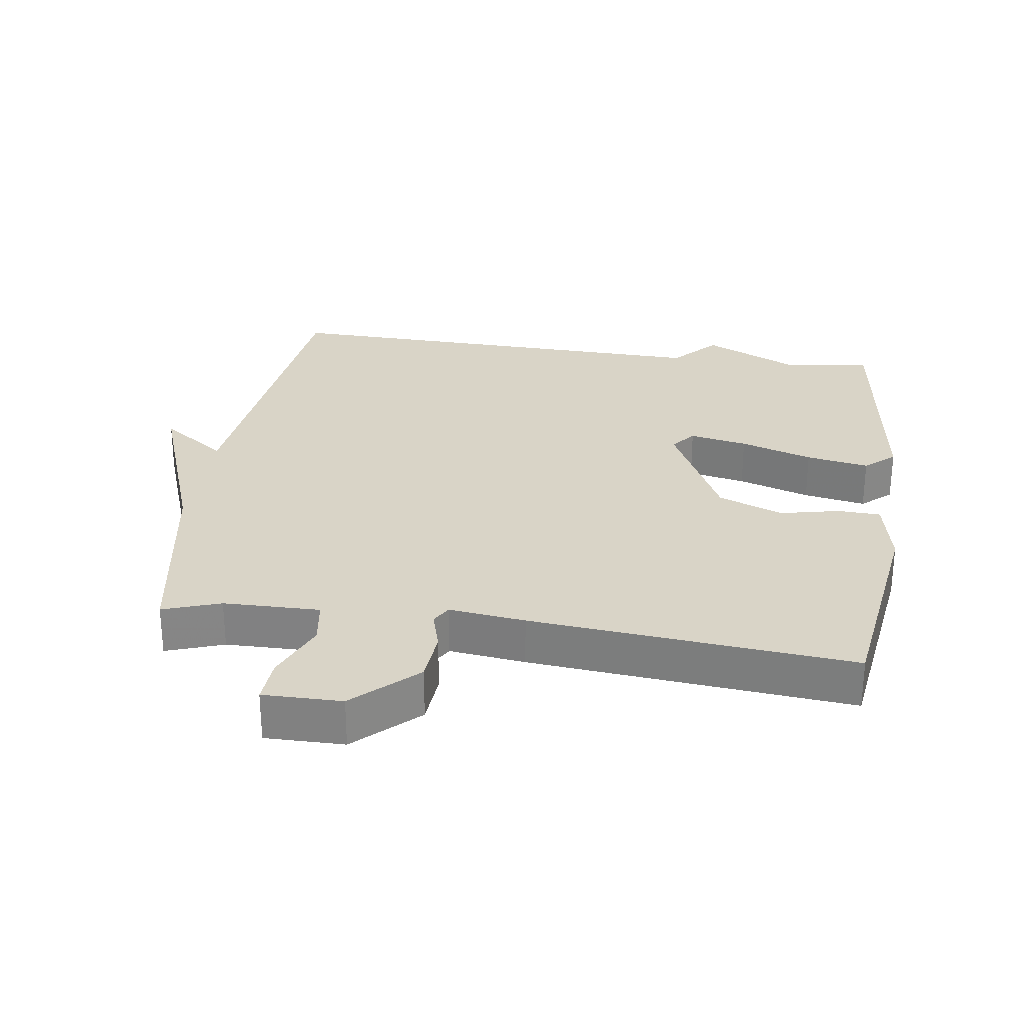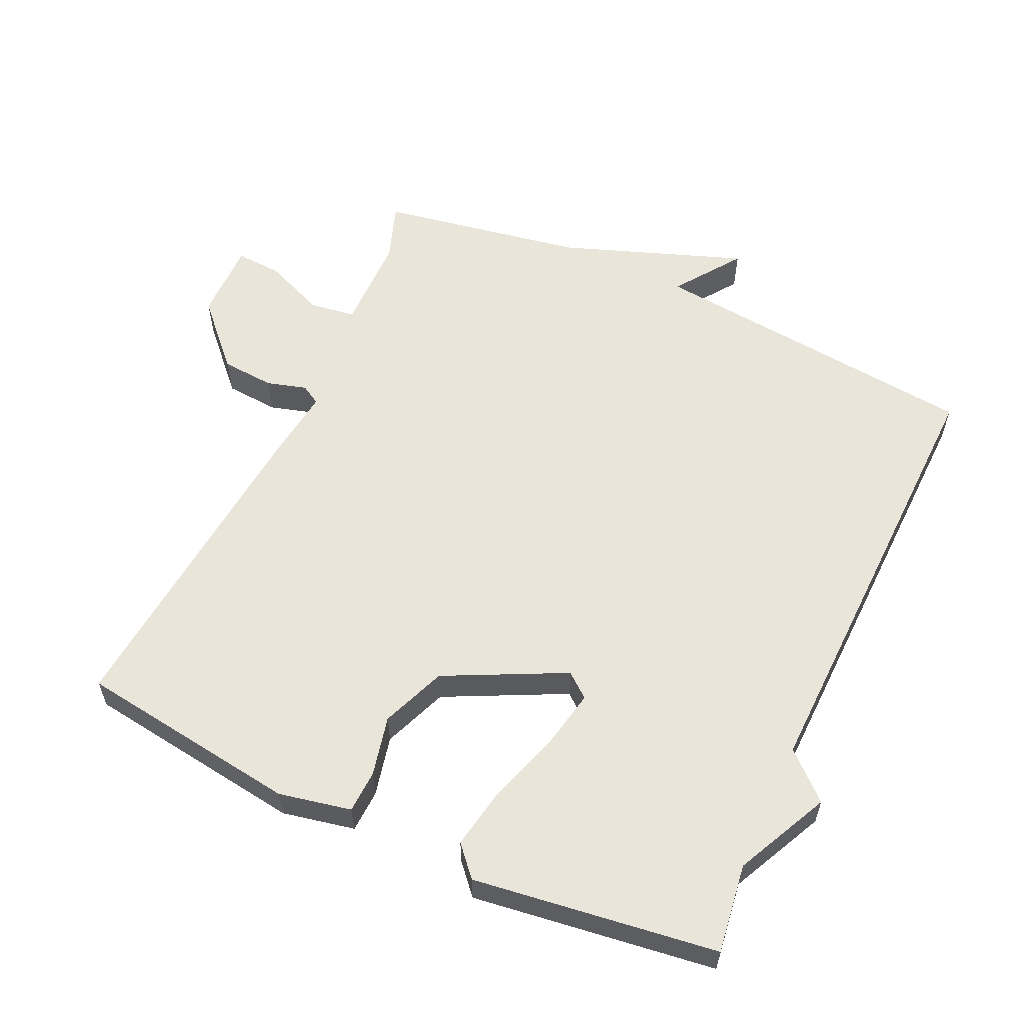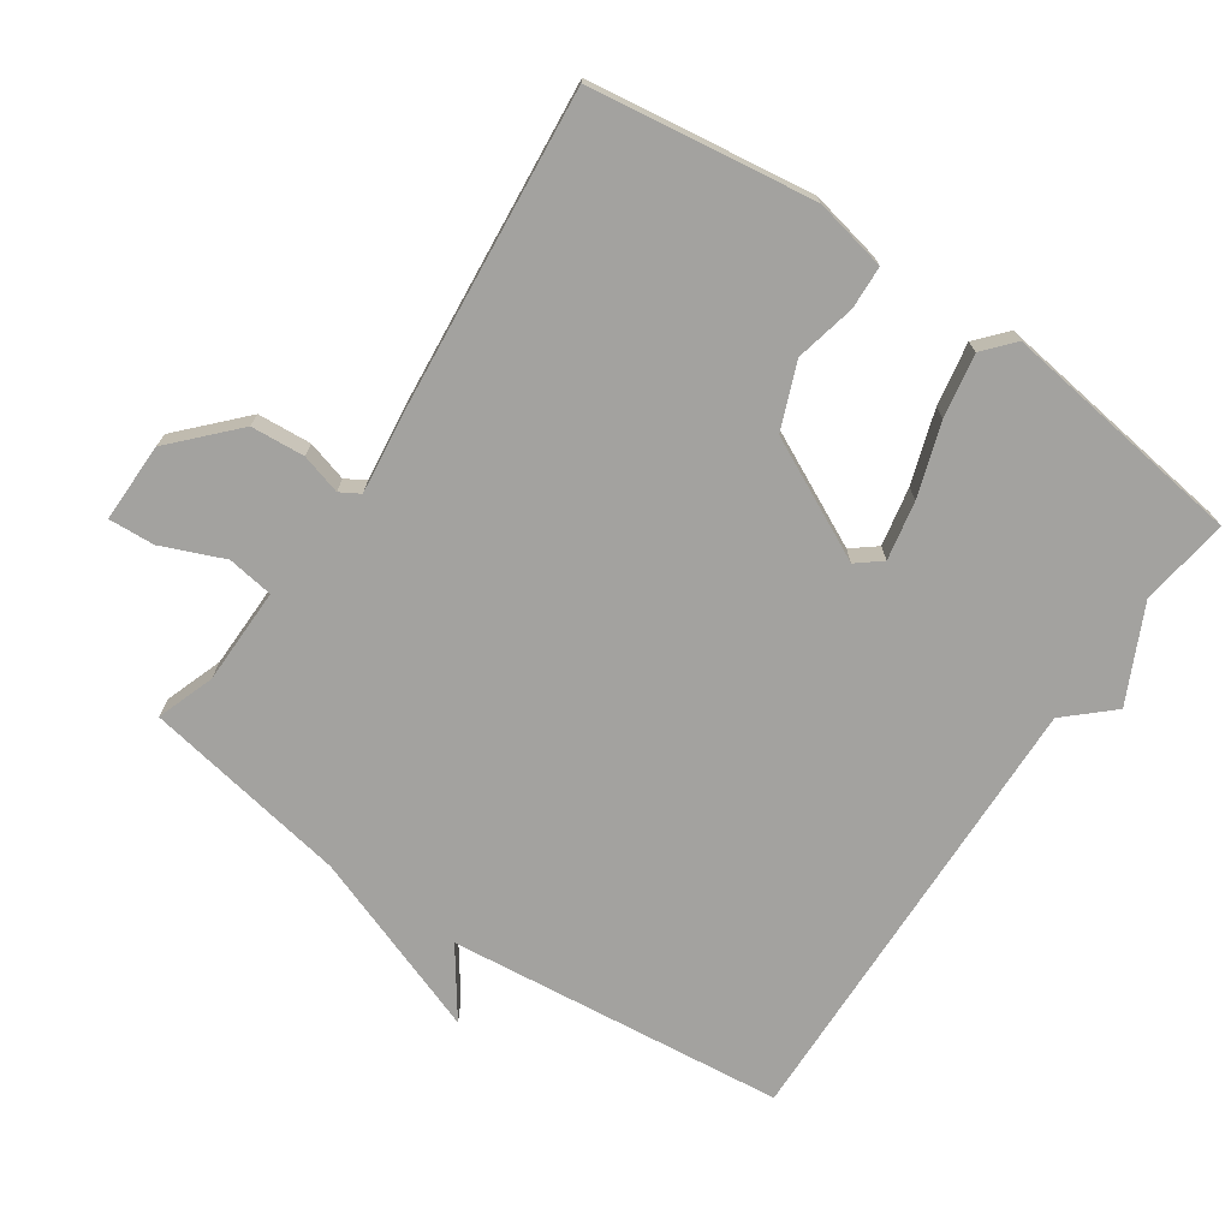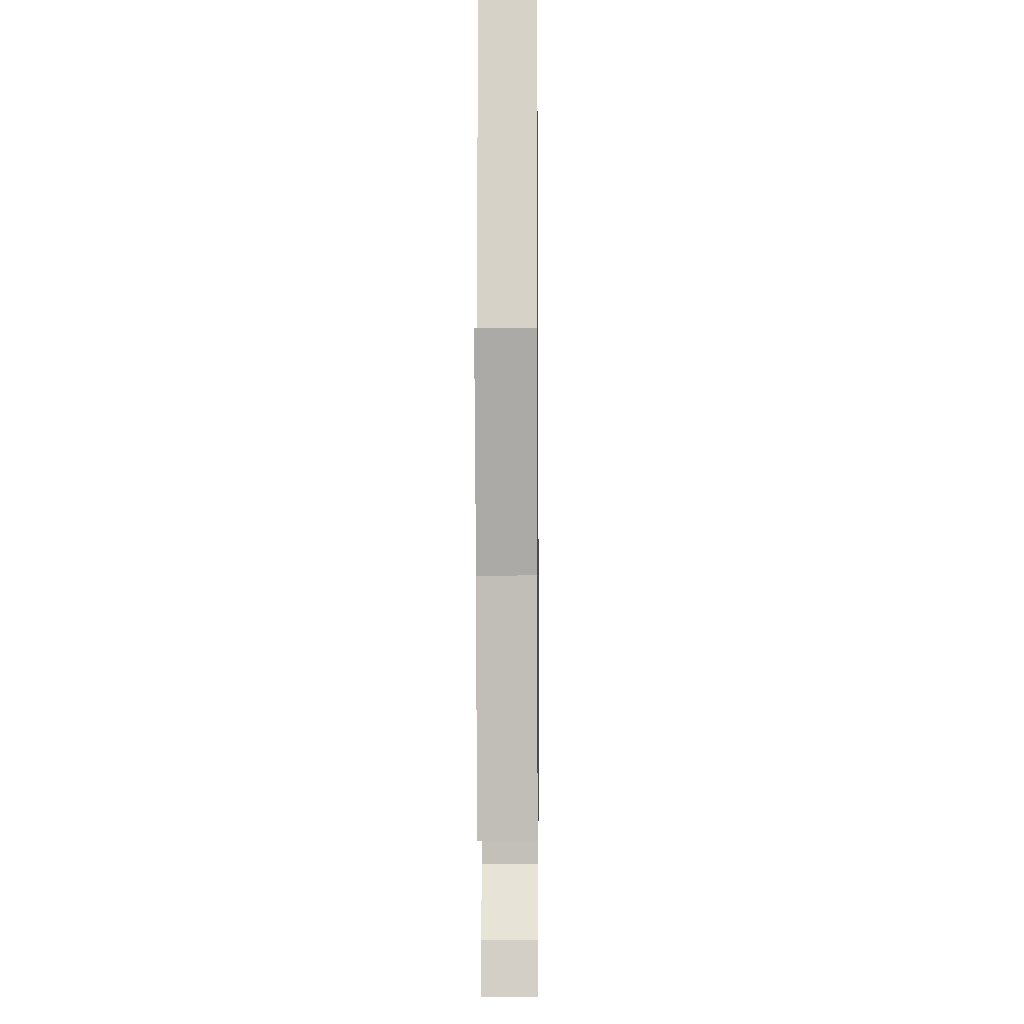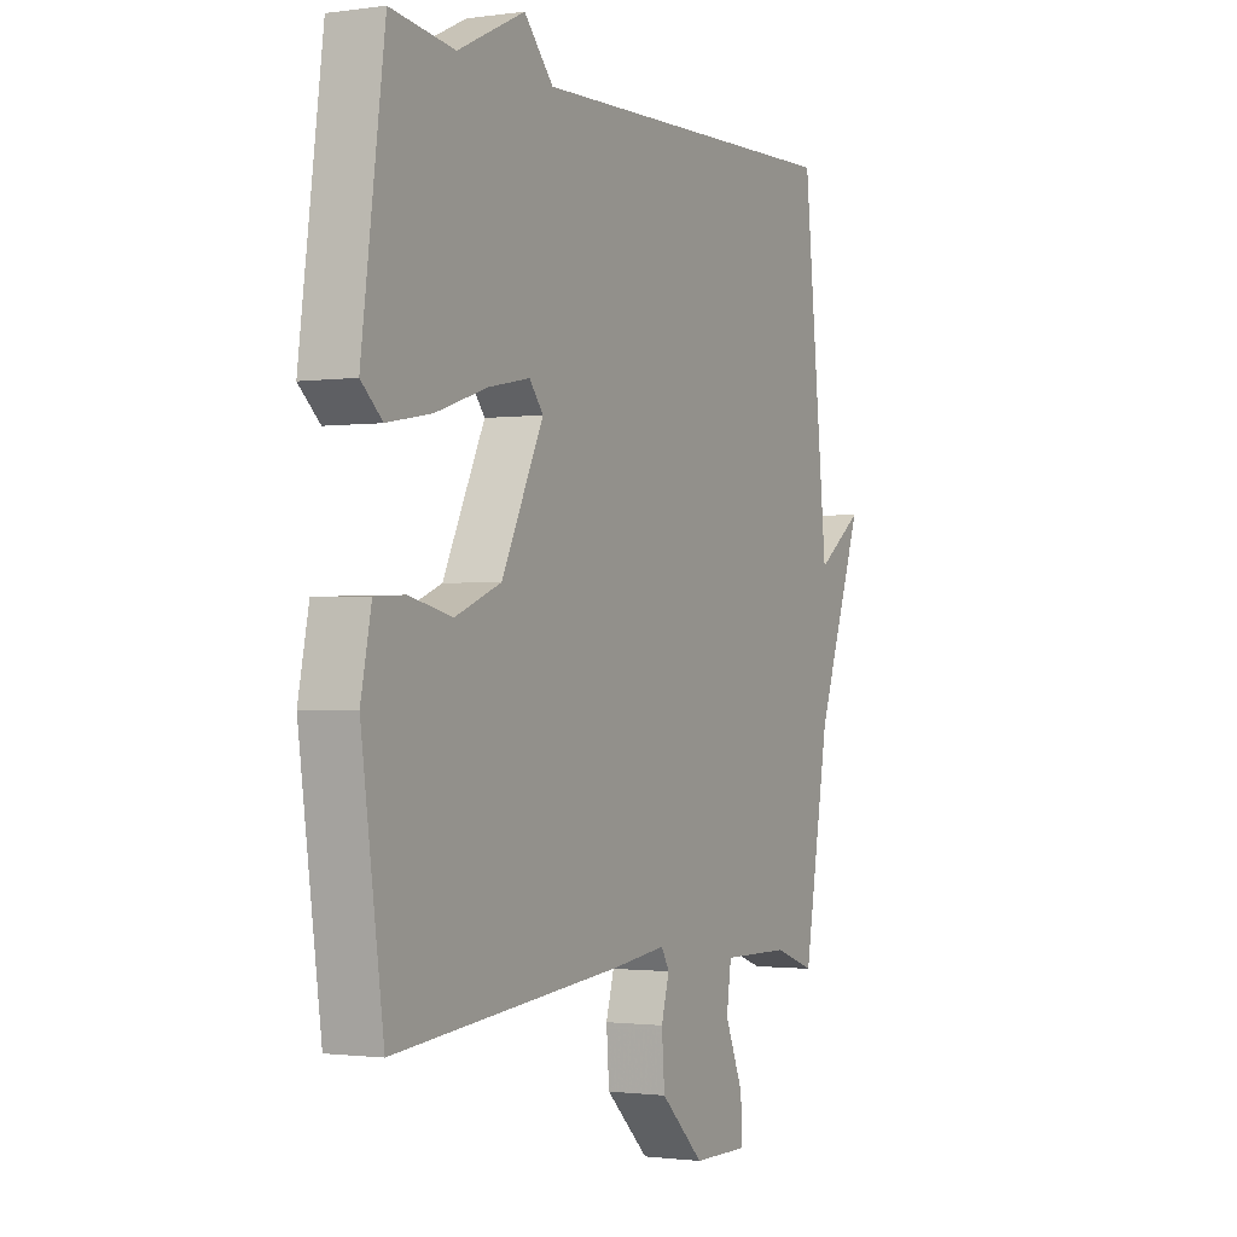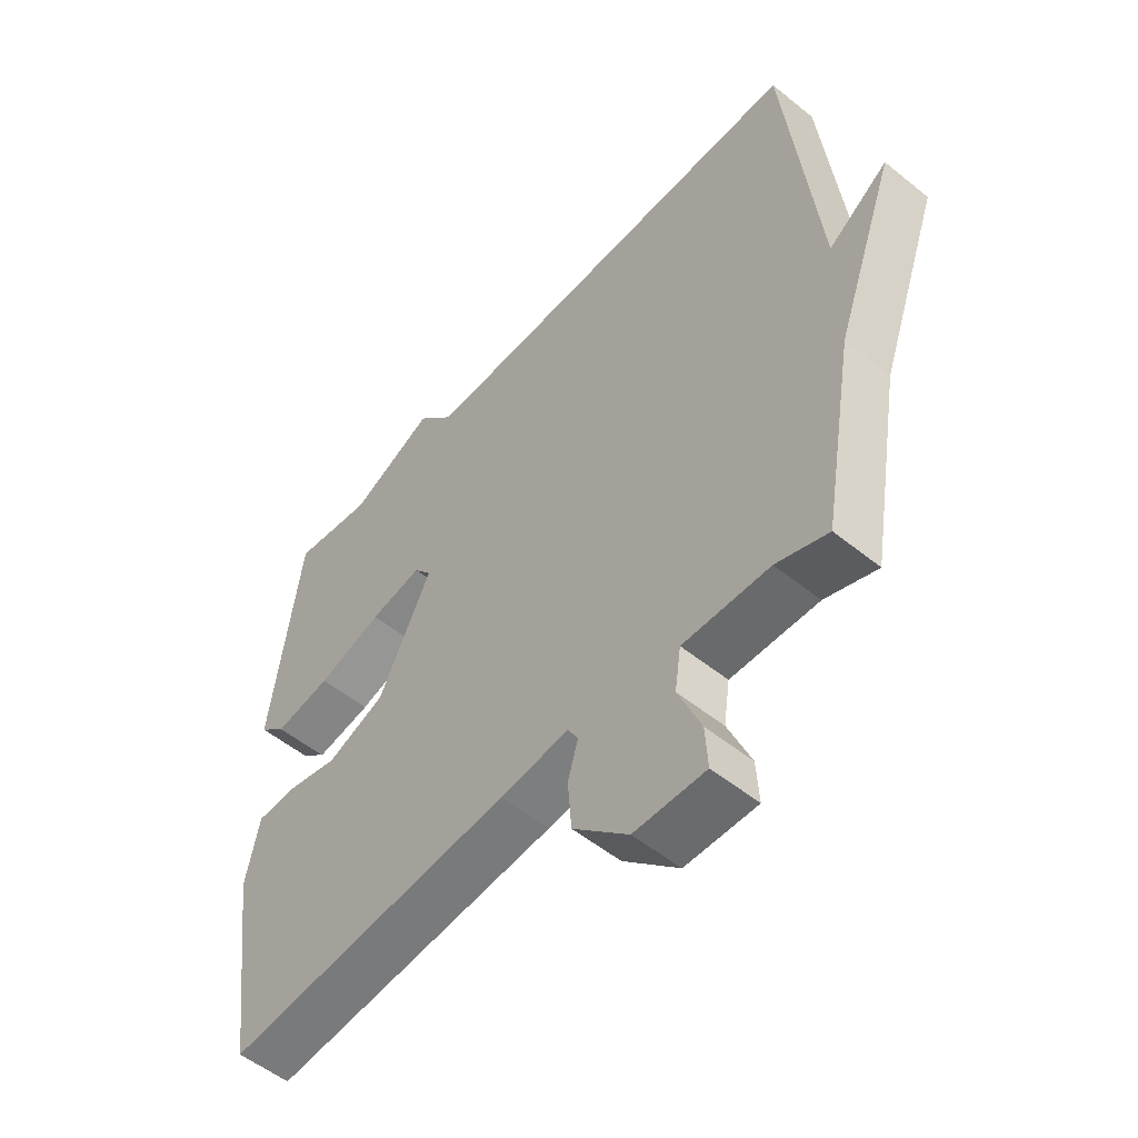
<metadata>
{"format":"obj","ext":"obj","renderer":"f3d","projection":"perspective","resolution":1024,"background":"white","views":[{"elev":28.4,"azim":-171.8,"up":"+Y"},{"elev":58.4,"azim":-65.3,"up":"+Y"},{"elev":-72.5,"azim":-124.3,"up":"+Y"},{"elev":-5.8,"azim":90.7,"up":"+Z"},{"elev":-1.3,"azim":-62.8,"up":"+Z"},{"elev":-53.6,"azim":49.2,"up":"+Z"}]}
</metadata>
<code>
v -0.5 0.07 0.5
v -0.368 0.07 0.482
v -0.229 0.07 0.549
v -0.168 0.07 0.482
v 0.5 0.07 0.5
v 0.553 0.07 0.003
v 0.651 0.07 0.073
v 0.553 0.07 -0.197
v 0.5 0.07 -0.5
v 0.415 0.07 -0.47
v 0.272 0.07 -0.468
v 0.262 0.07 -0.536
v 0.3 0.07 -0.627
v 0.304 0.07 -0.695
v 0.187 0.07 -0.694
v 0.096 0.07 -0.608
v 0.09 0.07 -0.529
v 0.107 0.07 -0.47
v 0.09 0.07 -0.441
v -0.023 0.07 -0.455
v -0.5 0.07 -0.5
v -0.546 0.07 -0.171
v -0.524 0.07 -0.064
v -0.461 0.07 -0.061
v -0.372 0.07 -0.081
v -0.276 0.07 -0.043
v -0.189 0.07 0.134
v -0.218 0.07 0.17
v -0.304 0.07 0.153
v -0.411 0.07 0.118
v -0.504 0.07 0.101
v -0.548 0.07 0.14
v -0.5 0 0.5
v -0.368 0 0.482
v -0.229 0 0.549
v -0.168 0 0.482
v 0.5 0 0.5
v 0.553 0 0.003
v 0.651 0 0.073
v 0.553 0 -0.197
v 0.5 0 -0.5
v 0.415 0 -0.47
v 0.272 0 -0.468
v 0.262 0 -0.536
v 0.3 0 -0.627
v 0.304 0 -0.695
v 0.187 0 -0.694
v 0.096 0 -0.608
v 0.09 0 -0.529
v 0.107 0 -0.47
v 0.09 0 -0.441
v -0.023 0 -0.455
v -0.5 0 -0.5
v -0.546 0 -0.171
v -0.524 0 -0.064
v -0.461 0 -0.061
v -0.372 0 -0.081
v -0.276 0 -0.043
v -0.189 0 0.134
v -0.218 0 0.17
v -0.304 0 0.153
v -0.411 0 0.118
v -0.504 0 0.101
v -0.548 0 0.14
f 32 1 2
f 31 32 2
f 30 31 2
f 29 30 2
f 2 3 4
f 29 2 4
f 28 29 4
f 4 5 6
f 28 4 6
f 27 28 6
f 26 27 6
f 25 26 6
f 23 24 25
f 22 23 25
f 21 22 25
f 20 21 25
f 19 20 25
f 19 25 6
f 6 7 8
f 19 6 8
f 18 19 8
f 16 17 18
f 15 16 18
f 14 15 18
f 13 14 18
f 12 13 18
f 11 12 18
f 11 18 8
f 10 11 8
f 8 9 10
f 34 33 64
f 34 64 63
f 34 63 62
f 34 62 61
f 36 35 34
f 36 34 61
f 36 61 60
f 38 37 36
f 38 36 60
f 38 60 59
f 38 59 58
f 38 58 57
f 57 56 55
f 57 55 54
f 57 54 53
f 57 53 52
f 57 52 51
f 38 57 51
f 40 39 38
f 40 38 51
f 40 51 50
f 50 49 48
f 50 48 47
f 50 47 46
f 50 46 45
f 50 45 44
f 50 44 43
f 40 50 43
f 40 43 42
f 42 41 40
f 1 33 34 2
f 2 34 35 3
f 3 35 36 4
f 4 36 37 5
f 5 37 38 6
f 6 38 39 7
f 7 39 40 8
f 8 40 41 9
f 9 41 42 10
f 10 42 43 11
f 11 43 44 12
f 12 44 45 13
f 13 45 46 14
f 14 46 47 15
f 15 47 48 16
f 16 48 49 17
f 17 49 50 18
f 18 50 51 19
f 19 51 52 20
f 20 52 53 21
f 21 53 54 22
f 22 54 55 23
f 23 55 56 24
f 24 56 57 25
f 25 57 58 26
f 26 58 59 27
f 27 59 60 28
f 28 60 61 29
f 29 61 62 30
f 30 62 63 31
f 31 63 64 32
f 32 64 33 1

</code>
